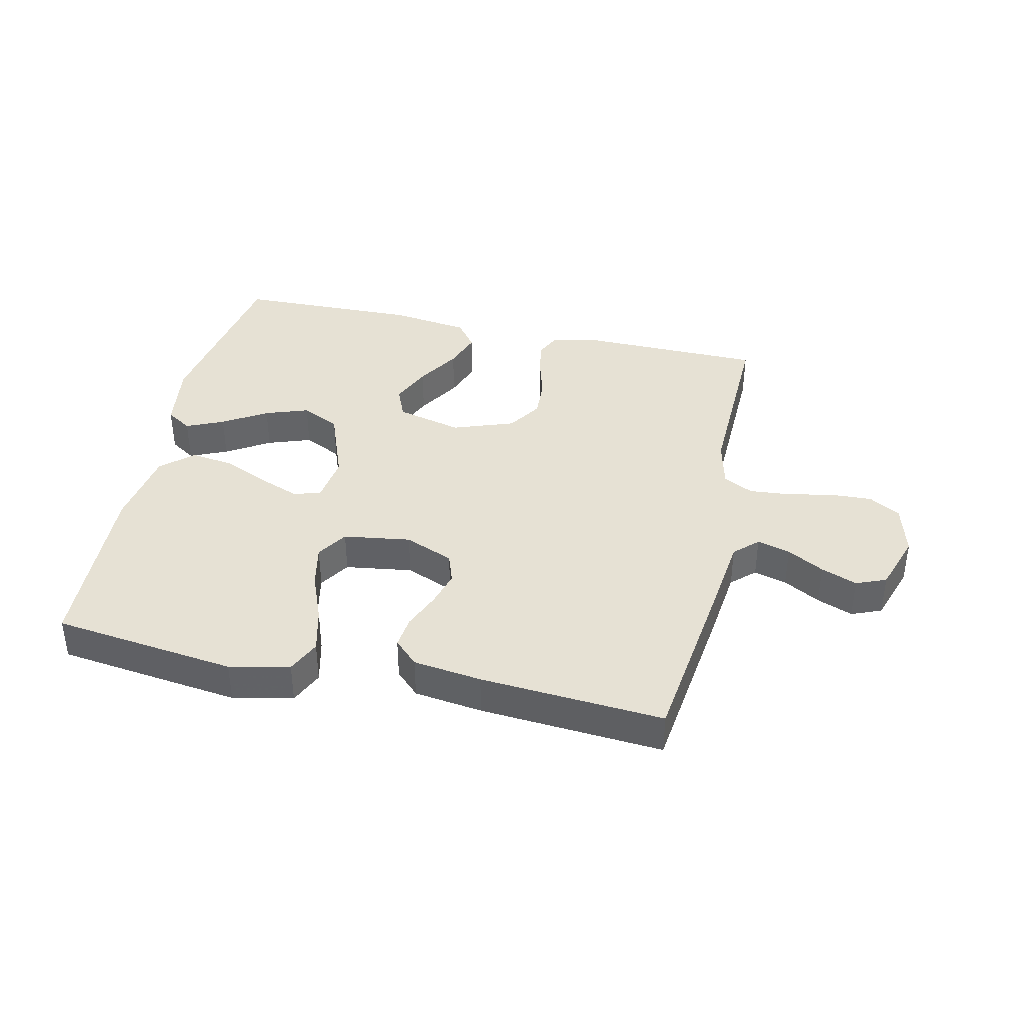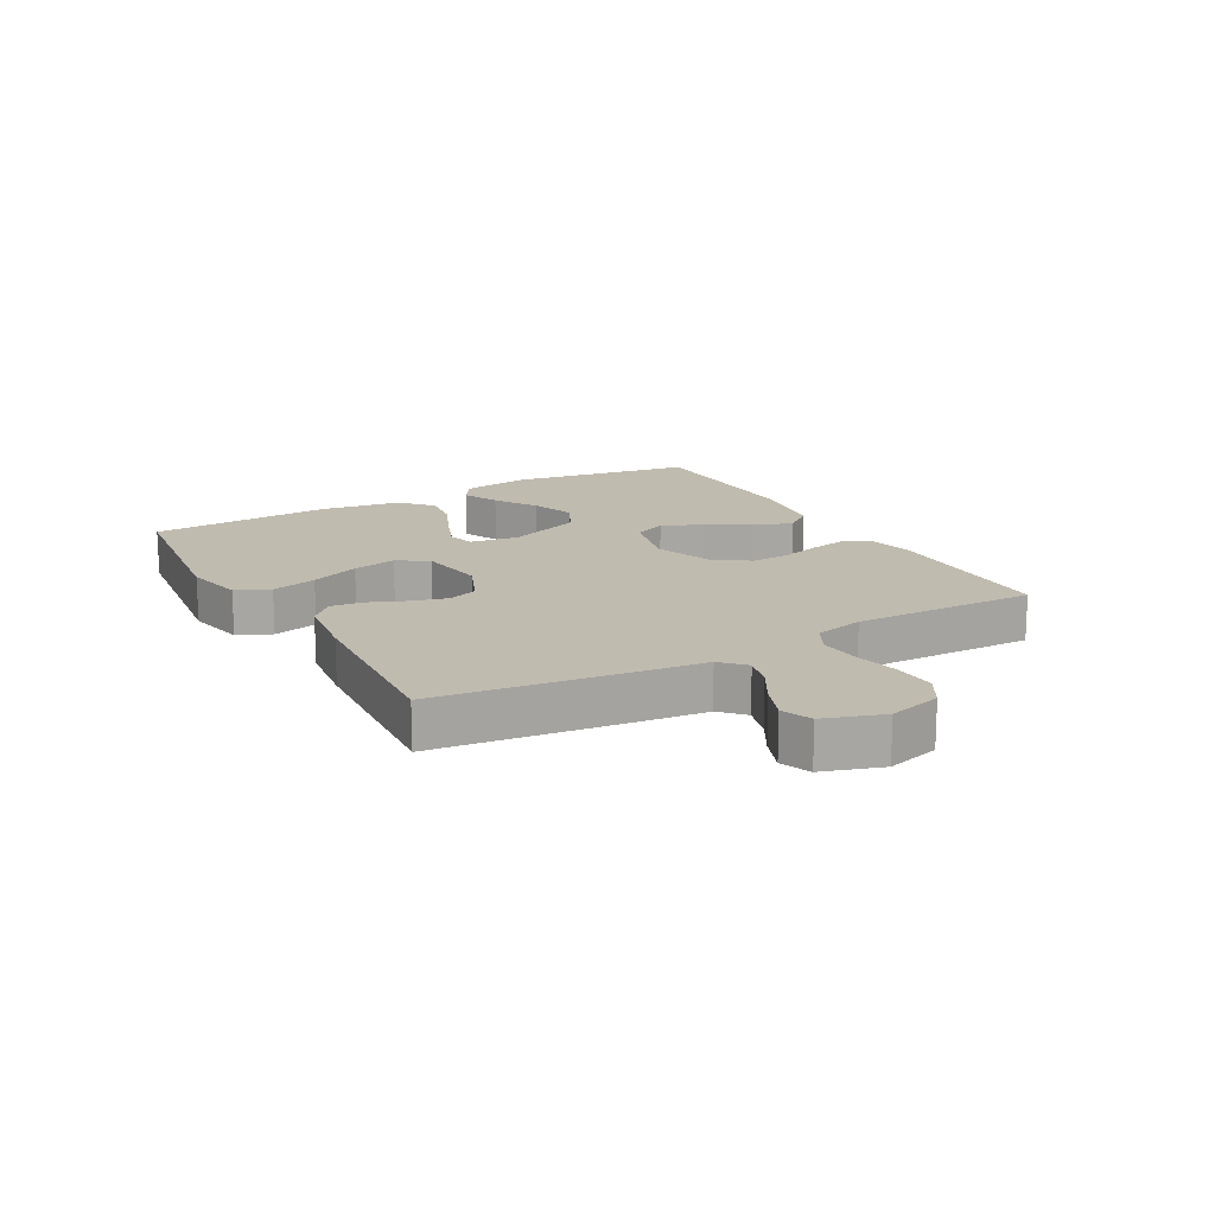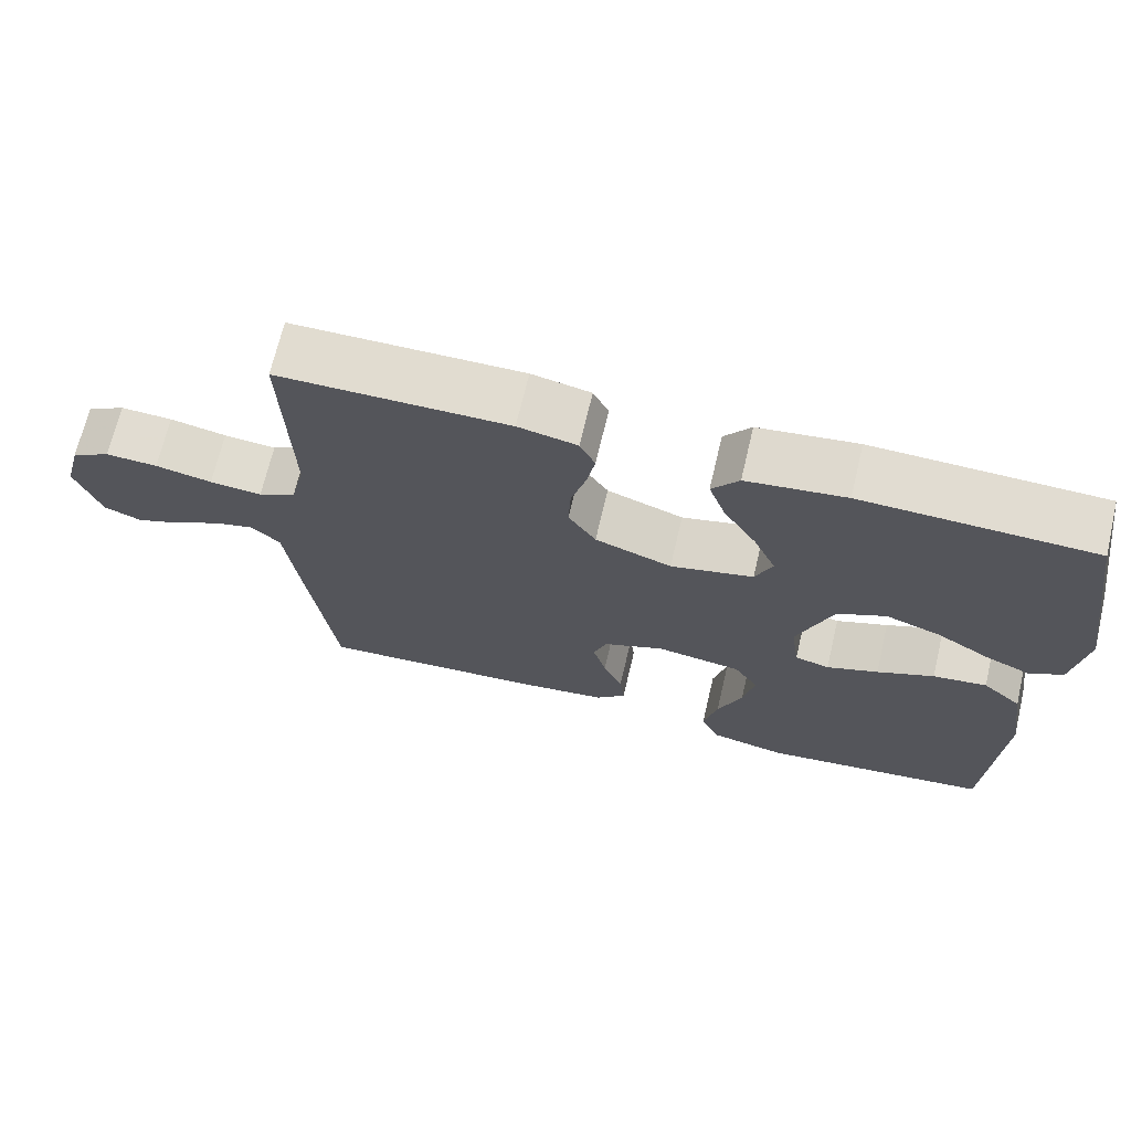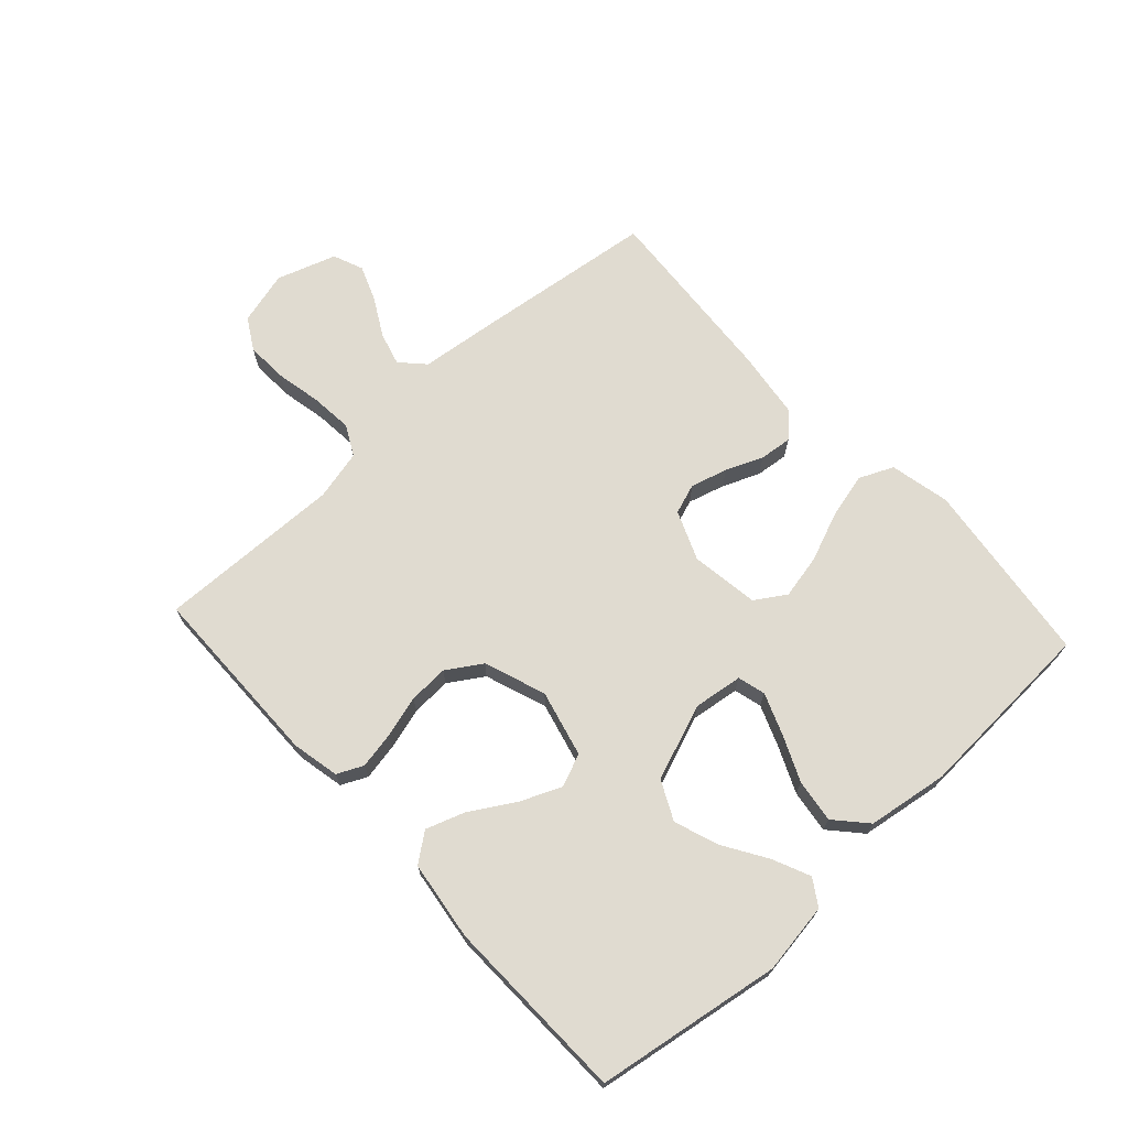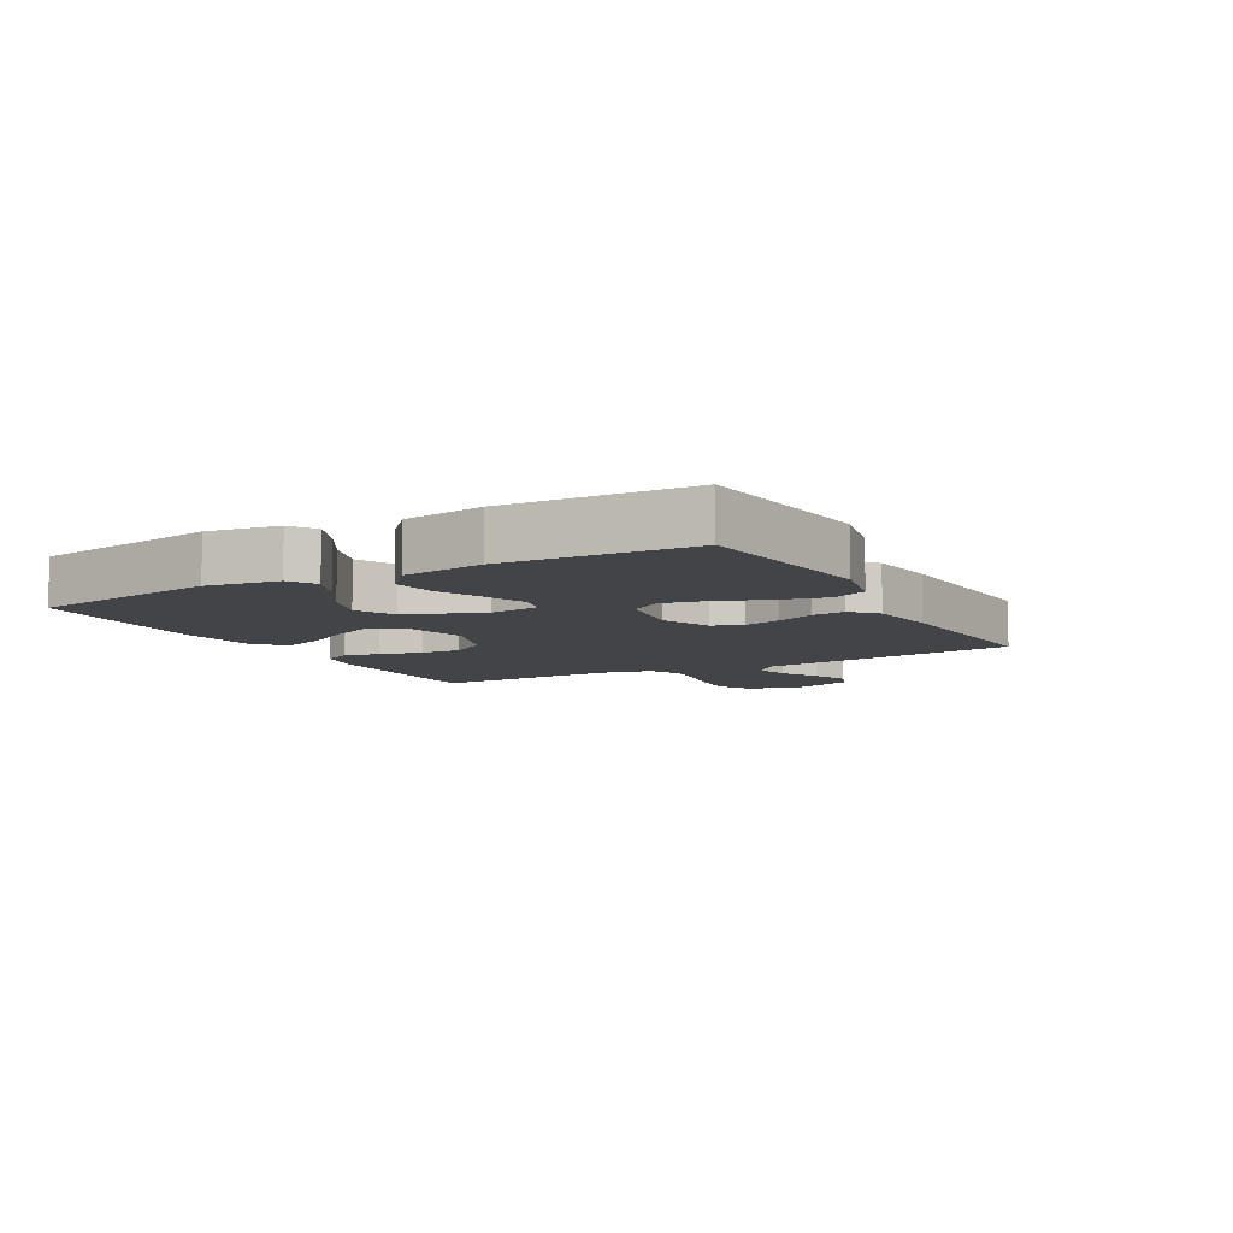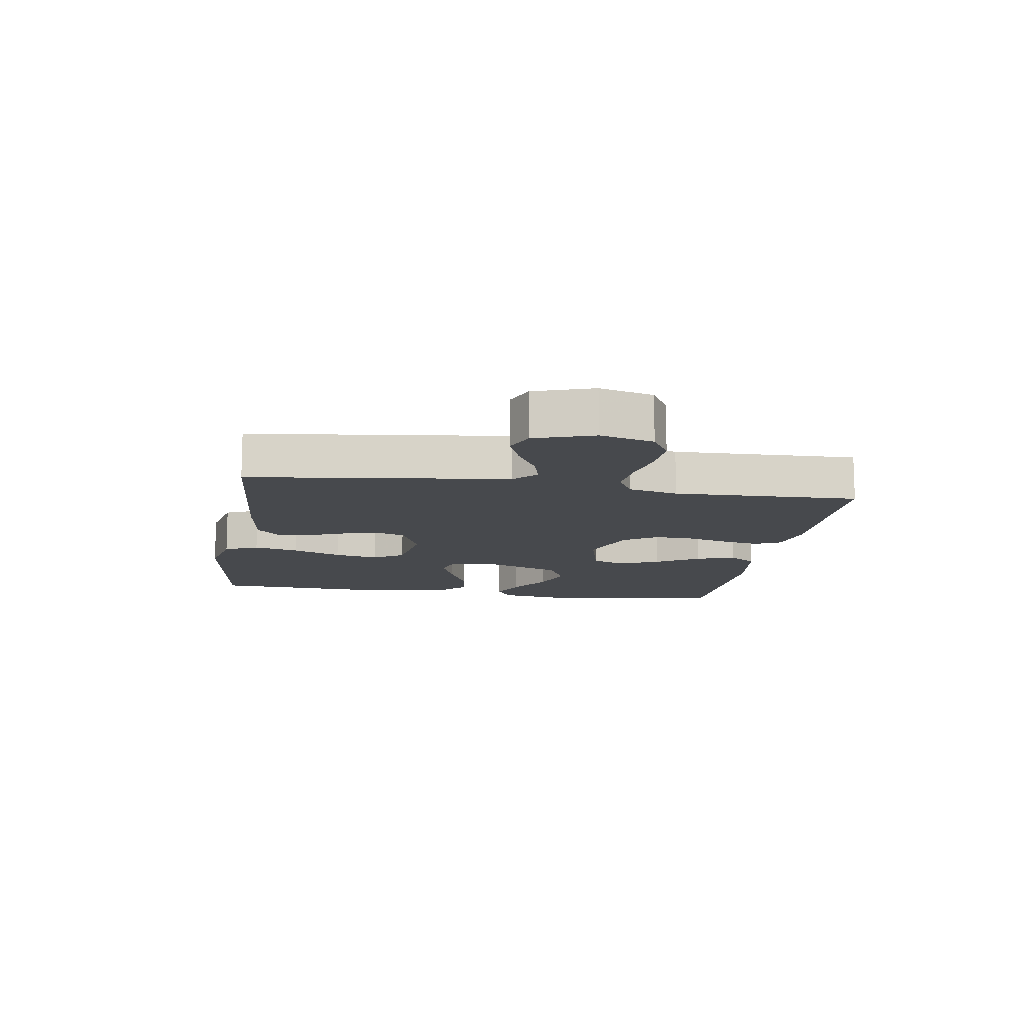
<metadata>
{"format":"obj","ext":"obj","renderer":"f3d","projection":"perspective","resolution":1024,"background":"white","views":[{"elev":39.2,"azim":-167.4,"up":"+Y"},{"elev":16.1,"azim":-119.4,"up":"+Y"},{"elev":69.3,"azim":13.3,"up":"+Z"},{"elev":69.9,"azim":47.4,"up":"+Y"},{"elev":-8.3,"azim":118.8,"up":"+Y"},{"elev":-12.1,"azim":-99.0,"up":"+Y"}]}
</metadata>
<code>
v -0.5 0.07 -0.5
v -0.538 0.07 -0.2
v -0.552 0.07 -0.08
v -0.59 0.07 -0.044
v -0.644 0.07 -0.059
v -0.704 0.07 -0.093
v -0.763 0.07 -0.116
v -0.812 0.07 -0.096
v -0.844 0.07 0
v -0.821 0.07 0.087
v -0.77 0.07 0.117
v -0.702 0.07 0.114
v -0.628 0.07 0.099
v -0.56 0.07 0.093
v -0.511 0.07 0.119
v -0.492 0.07 0.2
v -0.5 0.07 0.5
v -0.2 0.07 0.504
v -0.123 0.07 0.488
v -0.103 0.07 0.446
v -0.114 0.07 0.387
v -0.133 0.07 0.319
v -0.136 0.07 0.254
v -0.1 0.07 0.198
v 0 0.07 0.162
v 0.108 0.07 0.189
v 0.13 0.07 0.242
v 0.101 0.07 0.309
v 0.058 0.07 0.38
v 0.036 0.07 0.443
v 0.071 0.07 0.489
v 0.2 0.07 0.507
v 0.5 0.07 0.5
v 0.548 0.07 0.2
v 0.531 0.07 0.085
v 0.489 0.07 0.058
v 0.428 0.07 0.085
v 0.357 0.07 0.129
v 0.286 0.07 0.154
v 0.223 0.07 0.123
v 0.177 0.07 0
v 0.188 0.07 -0.08
v 0.233 0.07 -0.092
v 0.3 0.07 -0.066
v 0.374 0.07 -0.033
v 0.444 0.07 -0.023
v 0.495 0.07 -0.069
v 0.515 0.07 -0.2
v 0.5 0.07 -0.5
v 0.2 0.07 -0.538
v 0.102 0.07 -0.517
v 0.077 0.07 -0.462
v 0.095 0.07 -0.388
v 0.127 0.07 -0.308
v 0.142 0.07 -0.236
v 0.11 0.07 -0.186
v 0 0.07 -0.17
v -0.08 0.07 -0.203
v -0.097 0.07 -0.252
v -0.08 0.07 -0.312
v -0.055 0.07 -0.372
v -0.049 0.07 -0.425
v -0.088 0.07 -0.463
v -0.2 0.07 -0.478
v -0.5 0 -0.5
v -0.538 0 -0.2
v -0.552 0 -0.08
v -0.59 0 -0.044
v -0.644 0 -0.059
v -0.704 0 -0.093
v -0.763 0 -0.116
v -0.812 0 -0.096
v -0.844 0 0
v -0.821 0 0.087
v -0.77 0 0.117
v -0.702 0 0.114
v -0.628 0 0.099
v -0.56 0 0.093
v -0.511 0 0.119
v -0.492 0 0.2
v -0.5 0 0.5
v -0.2 0 0.504
v -0.123 0 0.488
v -0.103 0 0.446
v -0.114 0 0.387
v -0.133 0 0.319
v -0.136 0 0.254
v -0.1 0 0.198
v 0 0 0.162
v 0.108 0 0.189
v 0.13 0 0.242
v 0.101 0 0.309
v 0.058 0 0.38
v 0.036 0 0.443
v 0.071 0 0.489
v 0.2 0 0.507
v 0.5 0 0.5
v 0.548 0 0.2
v 0.531 0 0.085
v 0.489 0 0.058
v 0.428 0 0.085
v 0.357 0 0.129
v 0.286 0 0.154
v 0.223 0 0.123
v 0.177 0 0
v 0.188 0 -0.08
v 0.233 0 -0.092
v 0.3 0 -0.066
v 0.374 0 -0.033
v 0.444 0 -0.023
v 0.495 0 -0.069
v 0.515 0 -0.2
v 0.5 0 -0.5
v 0.2 0 -0.538
v 0.102 0 -0.517
v 0.077 0 -0.462
v 0.095 0 -0.388
v 0.127 0 -0.308
v 0.142 0 -0.236
v 0.11 0 -0.186
v 0 0 -0.17
v -0.08 0 -0.203
v -0.097 0 -0.252
v -0.08 0 -0.312
v -0.055 0 -0.372
v -0.049 0 -0.425
v -0.088 0 -0.463
v -0.2 0 -0.478
f 1 2 3
f 64 1 3
f 63 64 3
f 62 63 3
f 61 62 3
f 60 61 3
f 59 60 3 4
f 58 59 4
f 57 58 4
f 56 57 4
f 52 53 54
f 51 52 54
f 50 51 54
f 49 50 54
f 48 49 54
f 47 48 54
f 46 47 54
f 45 46 54
f 44 45 54
f 43 44 54 55
f 42 43 55 56
f 36 37 38
f 35 36 38
f 34 35 38
f 33 34 38
f 32 33 38
f 31 32 38
f 30 31 38
f 29 30 38
f 28 29 38
f 27 28 38 39
f 26 27 39 40
f 20 21 22
f 19 20 22
f 18 19 22
f 17 18 22
f 16 17 22
f 15 16 22 23
f 14 15 23 24
f 11 12 13
f 10 11 13
f 9 10 13
f 8 9 13
f 7 8 13
f 6 7 13
f 5 6 13
f 4 5 13 14
f 14 24 25
f 4 14 25
f 56 4 25
f 42 56 25
f 41 42 25
f 25 26 40 41
f 67 66 65
f 67 65 128
f 67 128 127
f 67 127 126
f 67 126 125
f 67 125 124
f 68 67 124 123
f 68 123 122
f 68 122 121
f 68 121 120
f 118 117 116
f 118 116 115
f 118 115 114
f 118 114 113
f 118 113 112
f 118 112 111
f 118 111 110
f 118 110 109
f 118 109 108
f 119 118 108 107
f 120 119 107 106
f 102 101 100
f 102 100 99
f 102 99 98
f 102 98 97
f 102 97 96
f 102 96 95
f 102 95 94
f 102 94 93
f 102 93 92
f 103 102 92 91
f 104 103 91 90
f 86 85 84
f 86 84 83
f 86 83 82
f 86 82 81
f 86 81 80
f 87 86 80 79
f 88 87 79 78
f 77 76 75
f 77 75 74
f 77 74 73
f 77 73 72
f 77 72 71
f 77 71 70
f 77 70 69
f 78 77 69 68
f 89 88 78
f 89 78 68
f 89 68 120
f 89 120 106
f 89 106 105
f 105 104 90 89
f 1 65 66 2
f 2 66 67 3
f 3 67 68 4
f 4 68 69 5
f 5 69 70 6
f 6 70 71 7
f 7 71 72 8
f 8 72 73 9
f 9 73 74 10
f 10 74 75 11
f 11 75 76 12
f 12 76 77 13
f 13 77 78 14
f 14 78 79 15
f 15 79 80 16
f 16 80 81 17
f 17 81 82 18
f 18 82 83 19
f 19 83 84 20
f 20 84 85 21
f 21 85 86 22
f 22 86 87 23
f 23 87 88 24
f 24 88 89 25
f 25 89 90 26
f 26 90 91 27
f 27 91 92 28
f 28 92 93 29
f 29 93 94 30
f 30 94 95 31
f 31 95 96 32
f 32 96 97 33
f 33 97 98 34
f 34 98 99 35
f 35 99 100 36
f 36 100 101 37
f 37 101 102 38
f 38 102 103 39
f 39 103 104 40
f 40 104 105 41
f 41 105 106 42
f 42 106 107 43
f 43 107 108 44
f 44 108 109 45
f 45 109 110 46
f 46 110 111 47
f 47 111 112 48
f 48 112 113 49
f 49 113 114 50
f 50 114 115 51
f 51 115 116 52
f 52 116 117 53
f 53 117 118 54
f 54 118 119 55
f 55 119 120 56
f 56 120 121 57
f 57 121 122 58
f 58 122 123 59
f 59 123 124 60
f 60 124 125 61
f 61 125 126 62
f 62 126 127 63
f 63 127 128 64
f 64 128 65 1

</code>
